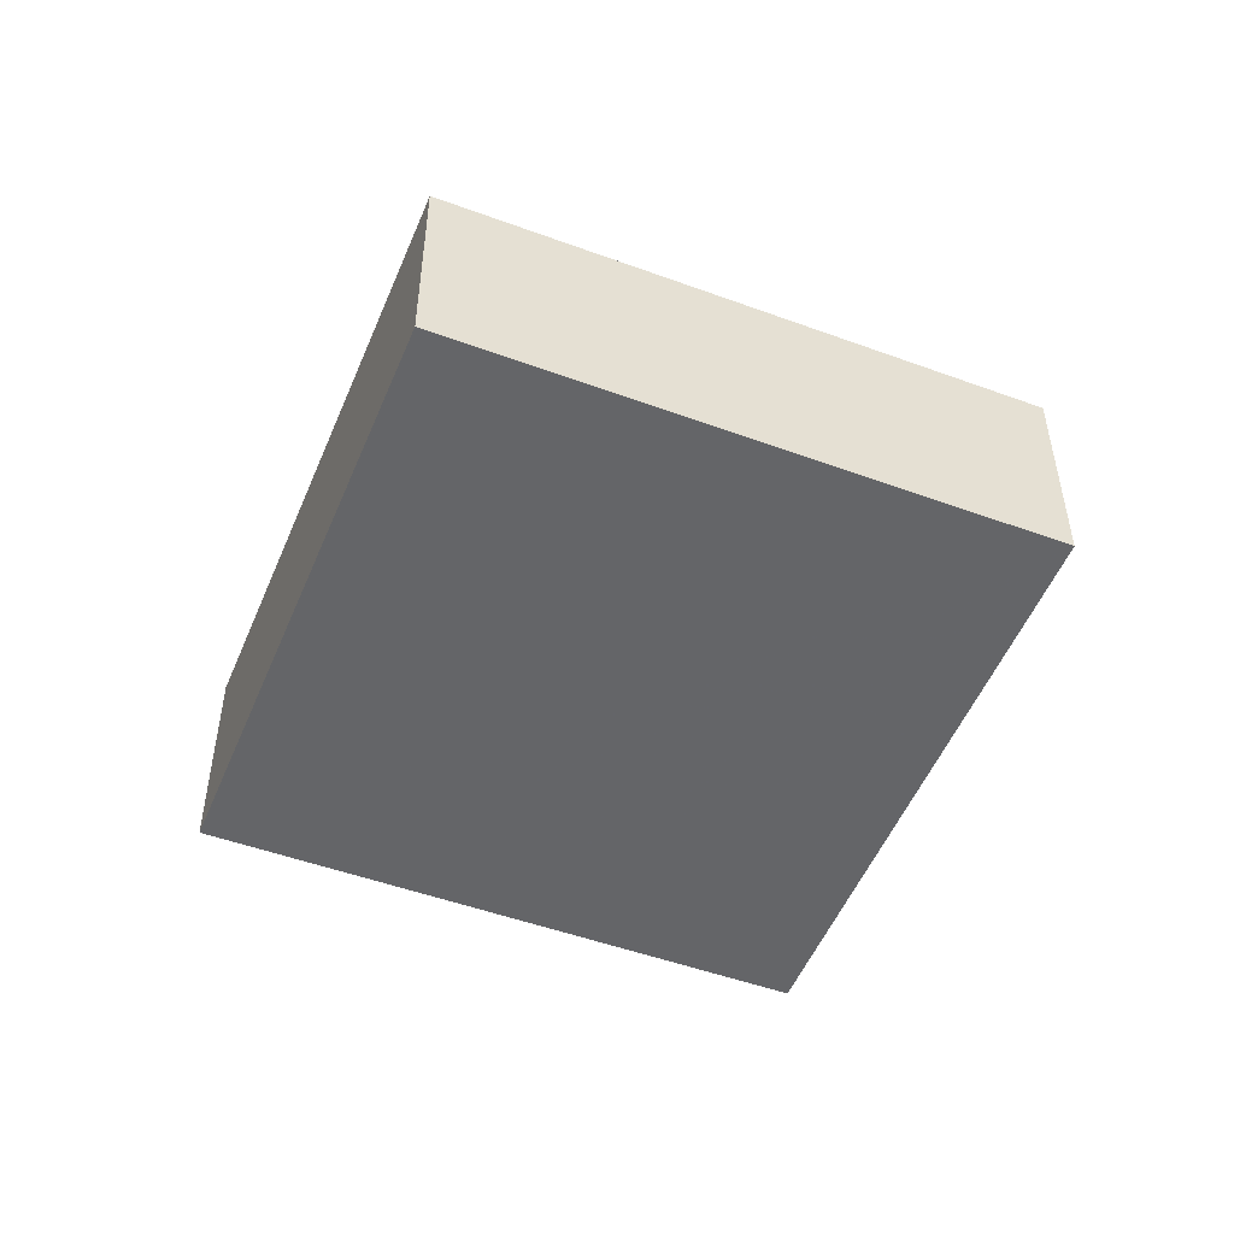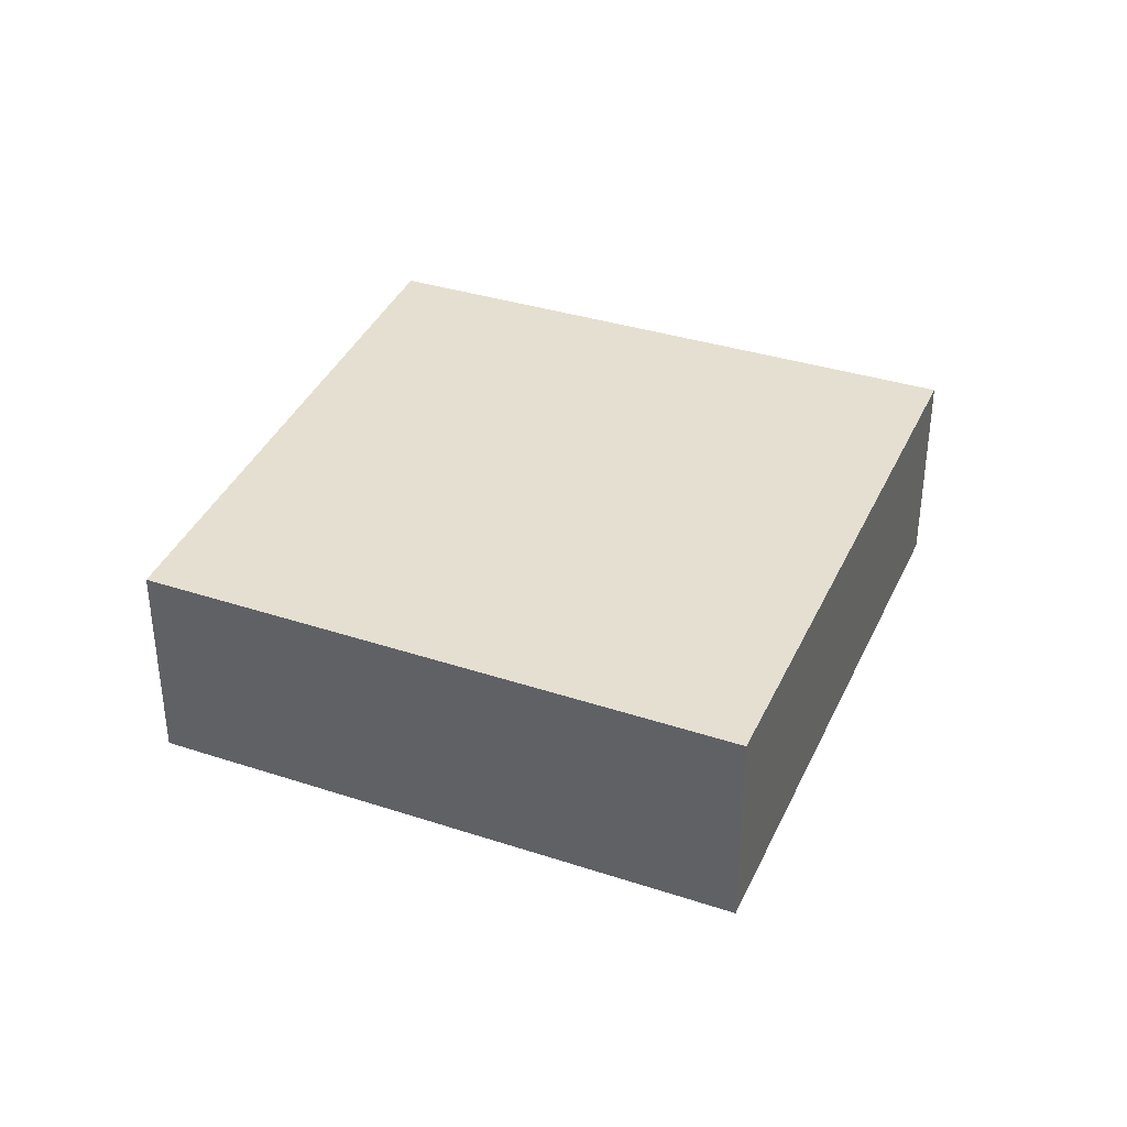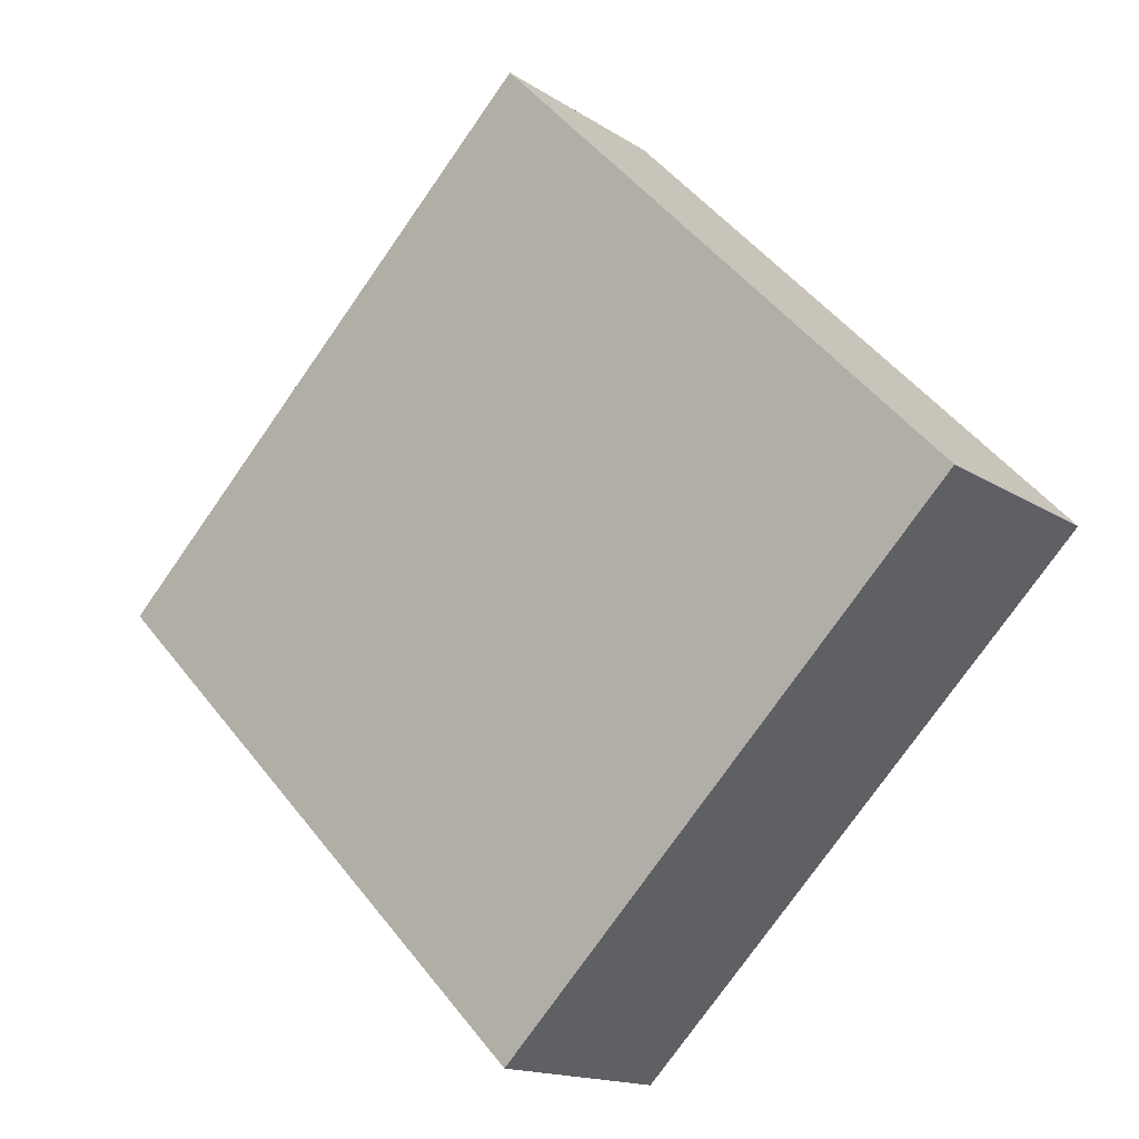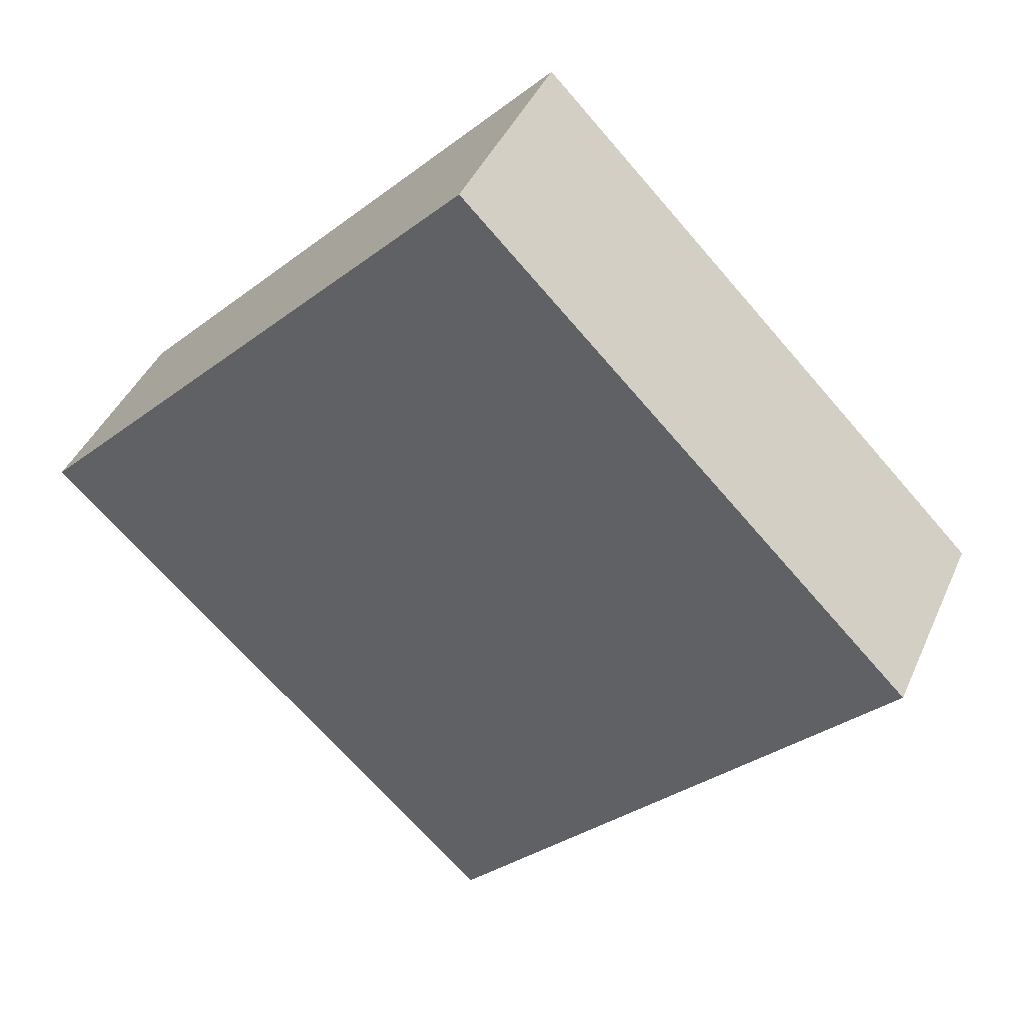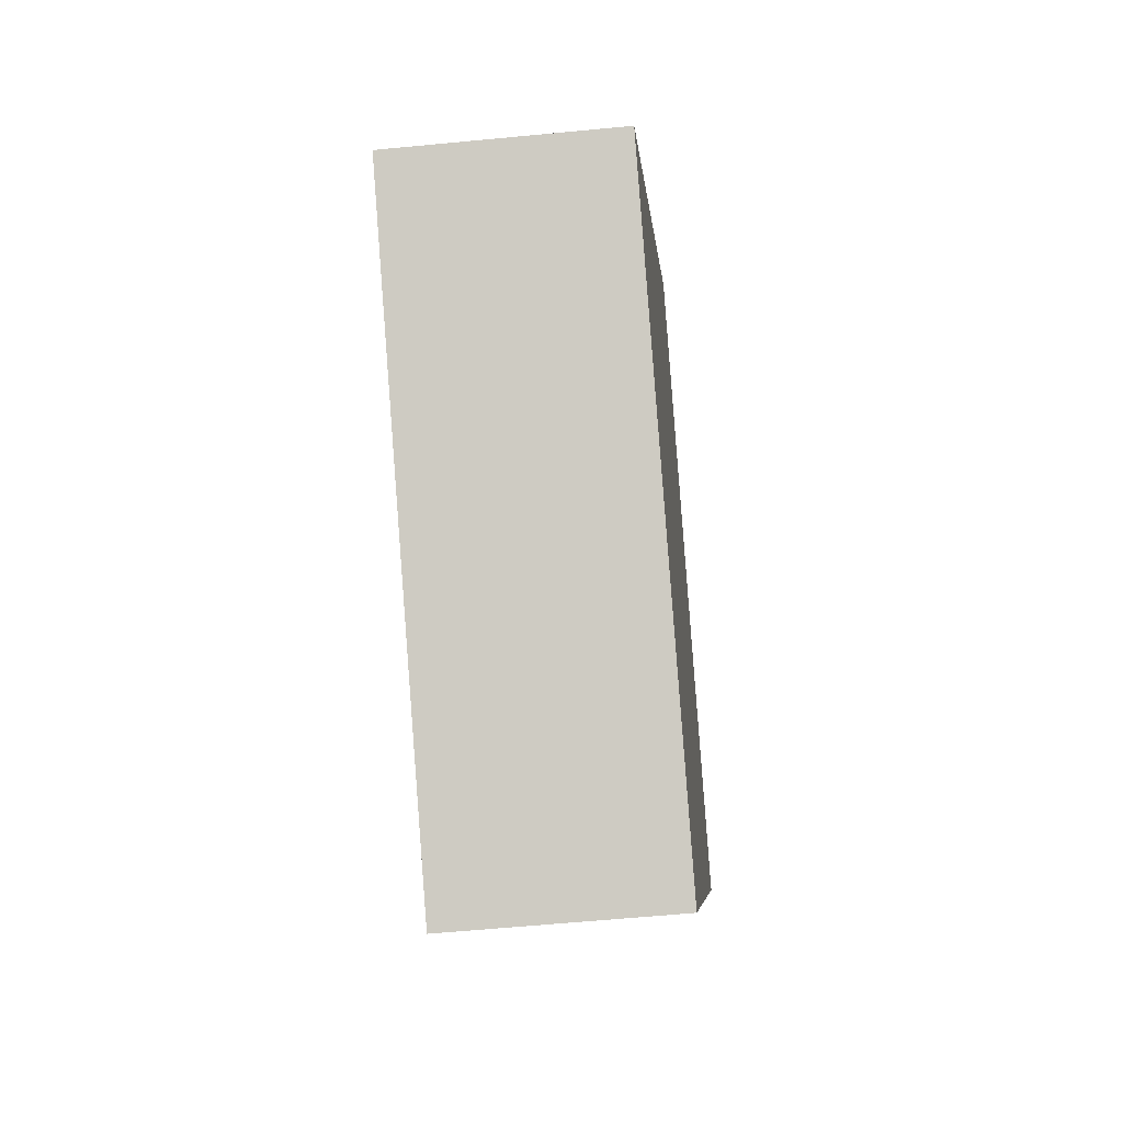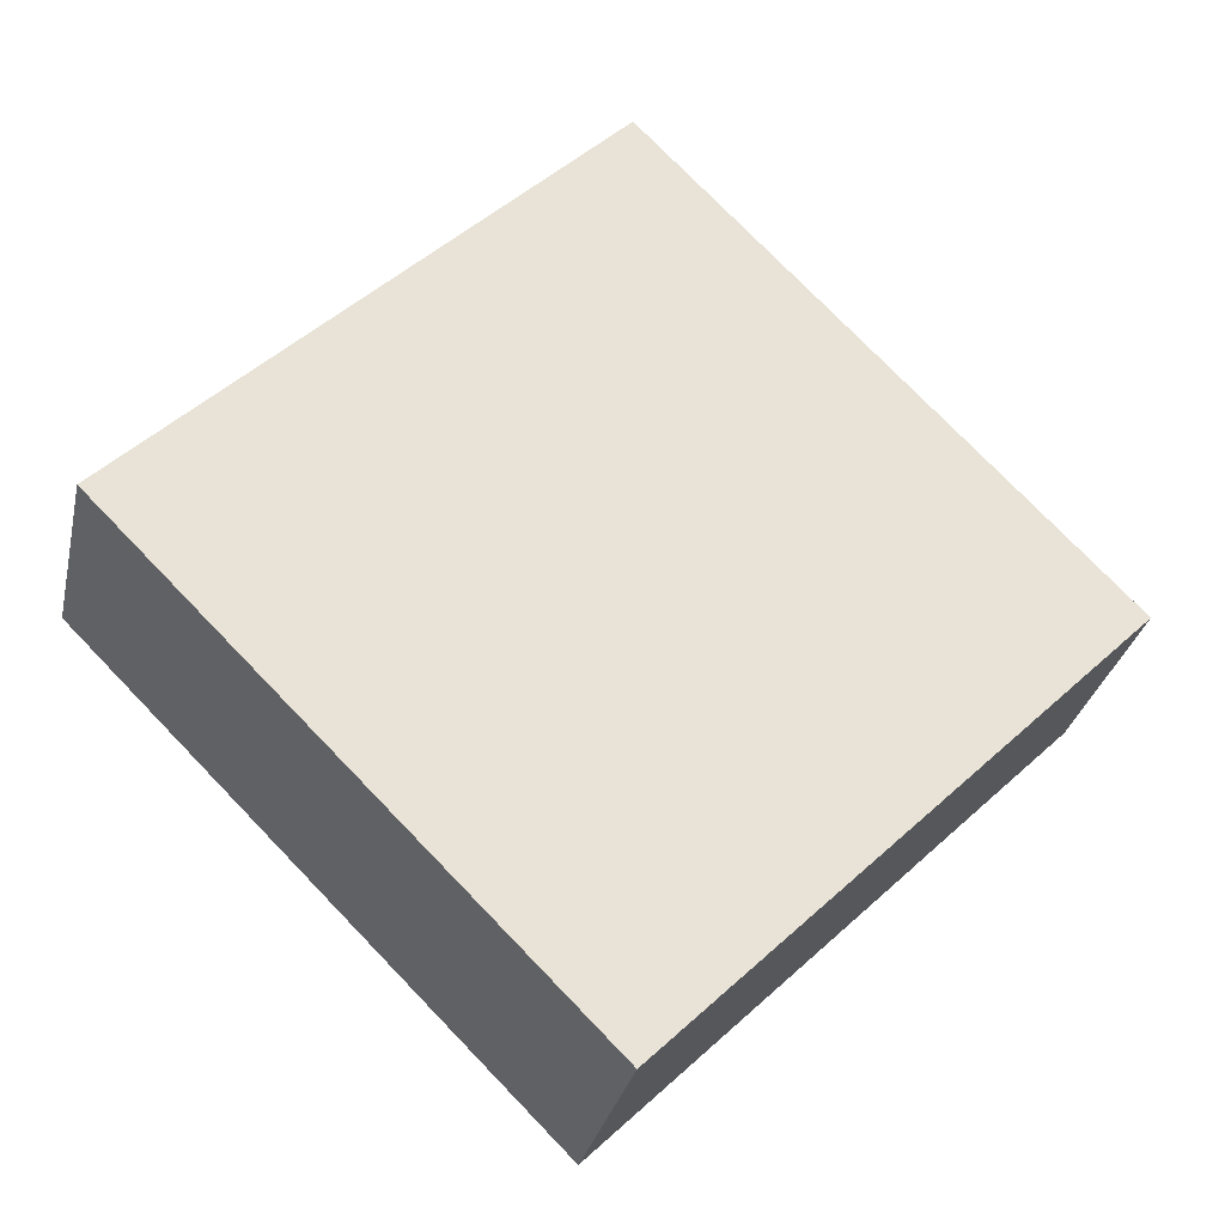
<metadata>
{"format":"obj","ext":"obj","renderer":"f3d","projection":"perspective","resolution":1024,"background":"white","views":[{"elev":-51.5,"azim":-67.1,"up":"+Z"},{"elev":37.6,"azim":-22.7,"up":"+Z"},{"elev":-13.6,"azim":37.2,"up":"+Y"},{"elev":40.9,"azim":21.7,"up":"+Y"},{"elev":-50.6,"azim":-84.0,"up":"+Y"},{"elev":-30.0,"azim":-13.4,"up":"+Y"}]}
</metadata>
<code>
o 4827
v 2212 1883 13.43
v 2212 1883 13.44
v 2212 1883 13.43
v 2212 1883 13.43
v 2212 1883 13.43
v 2212 1883 13.44
v 2212 1883 13.44
v 2212 1883 13.44
v 2212 1883 13.43
v 2212 1883 13.43
v 2212 1883 13.44
v 2212 1883 13.44
v 2212 1883 13.44
v 2212 1883 13.43
v 2212 1883 13.44
v 2212 1883 13.44
v 2212 1883 13.44
v 2212 1883 13.43
v 2212 1883 13.43
v 2212 1883 13.43
v 2212 1883 13.44
v 2212 1883 13.44
v 2212 1883 13.43
v 2212 1883 13.43
f 1 2 3
f 4 5 3
f 6 5 7
f 4 8 9
f 1 10 9
f 11 10 12
f 13 14 15
f 16 17 15
f 18 17 19
f 16 20 21
f 13 22 21
f 23 22 24

</code>
